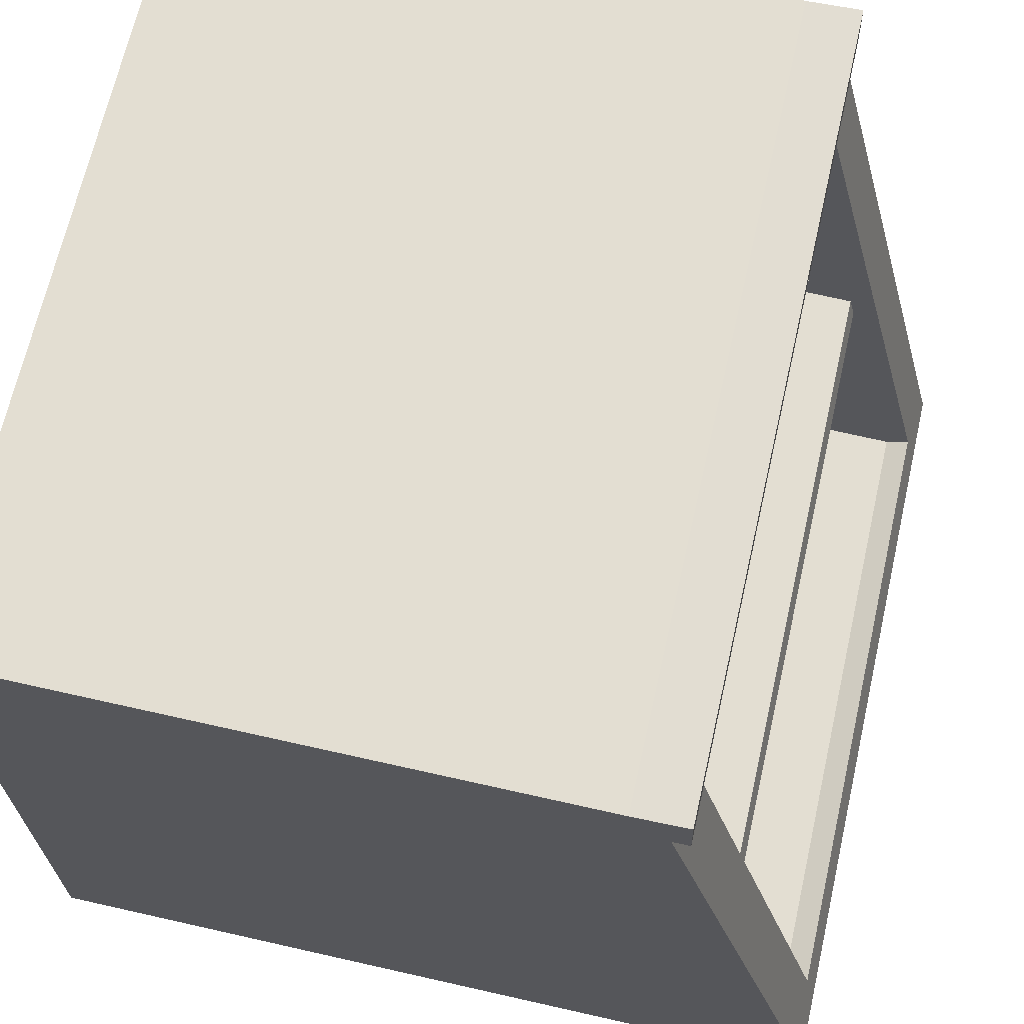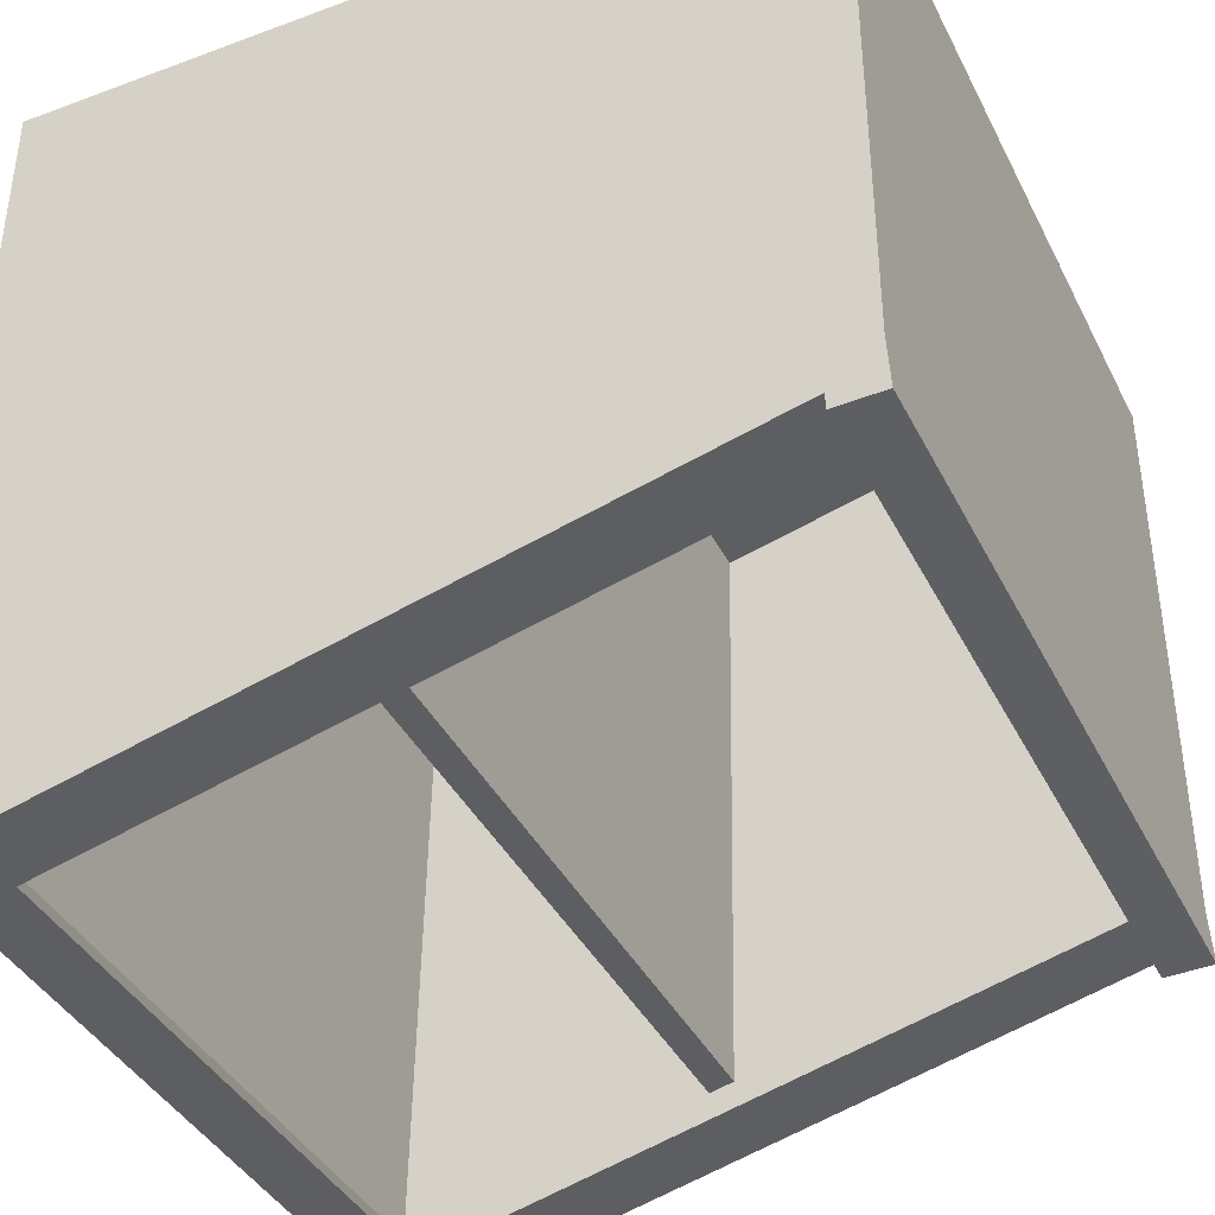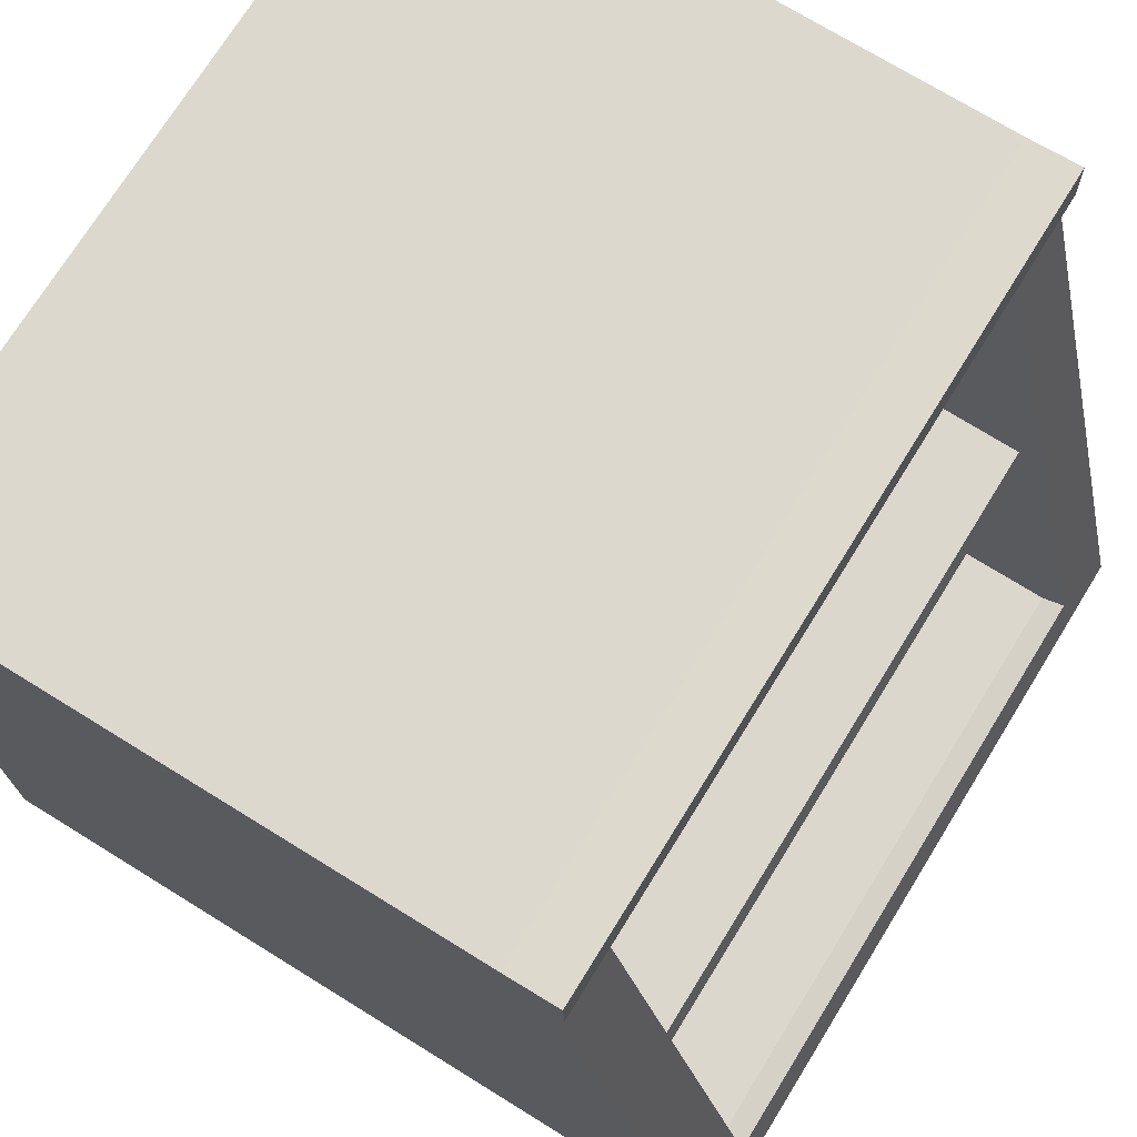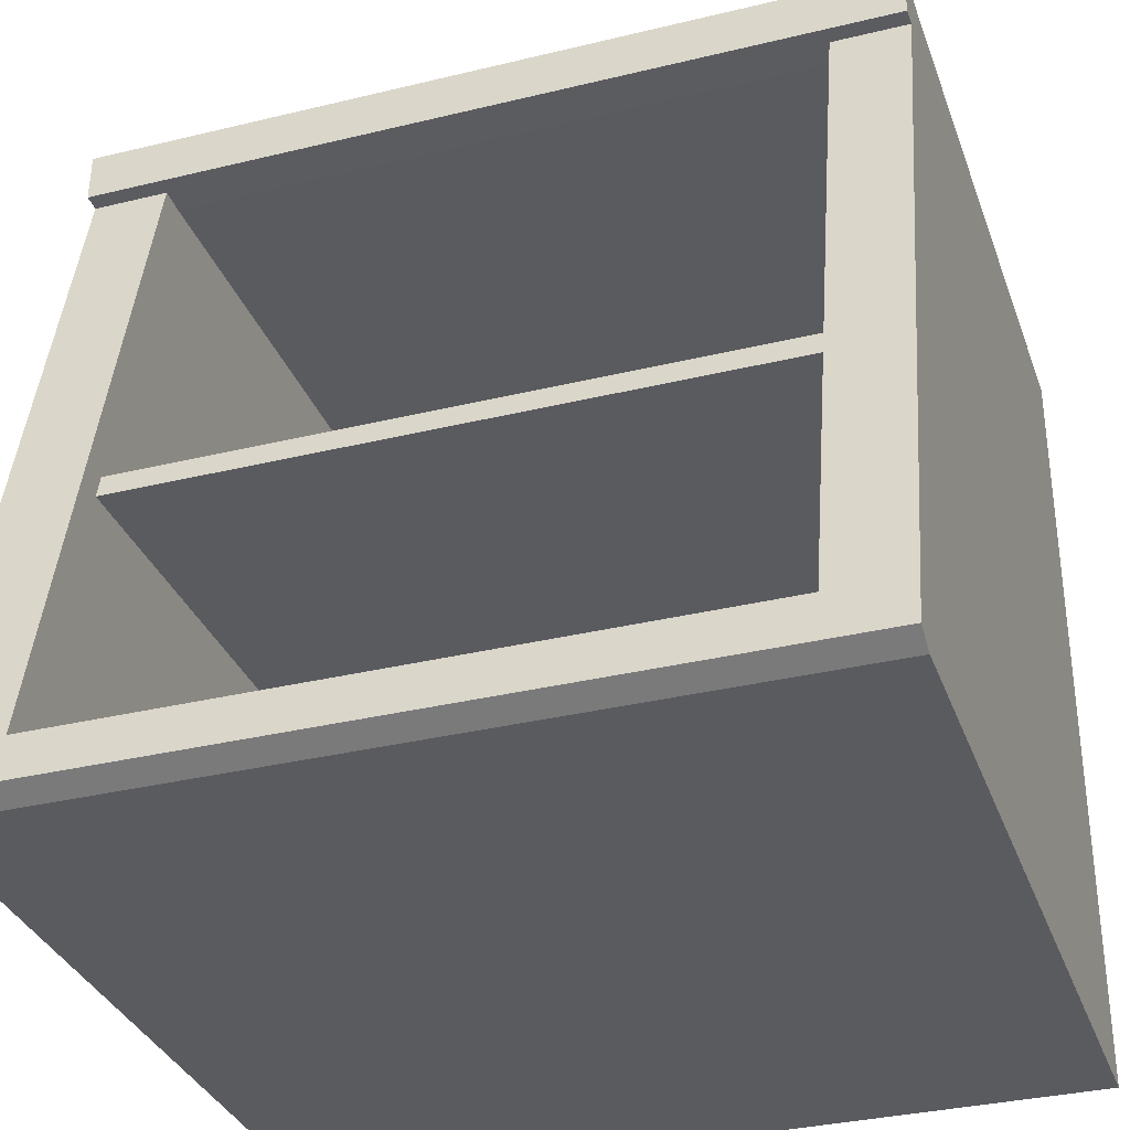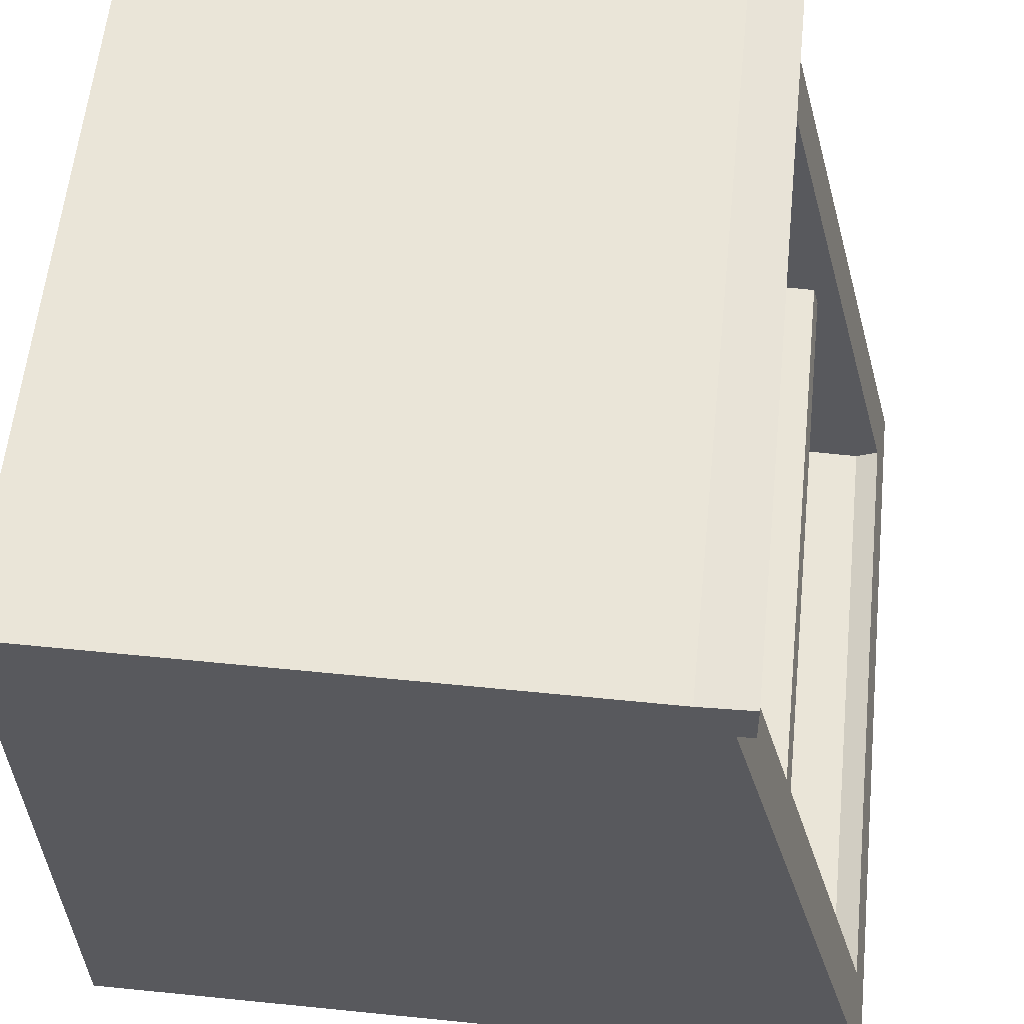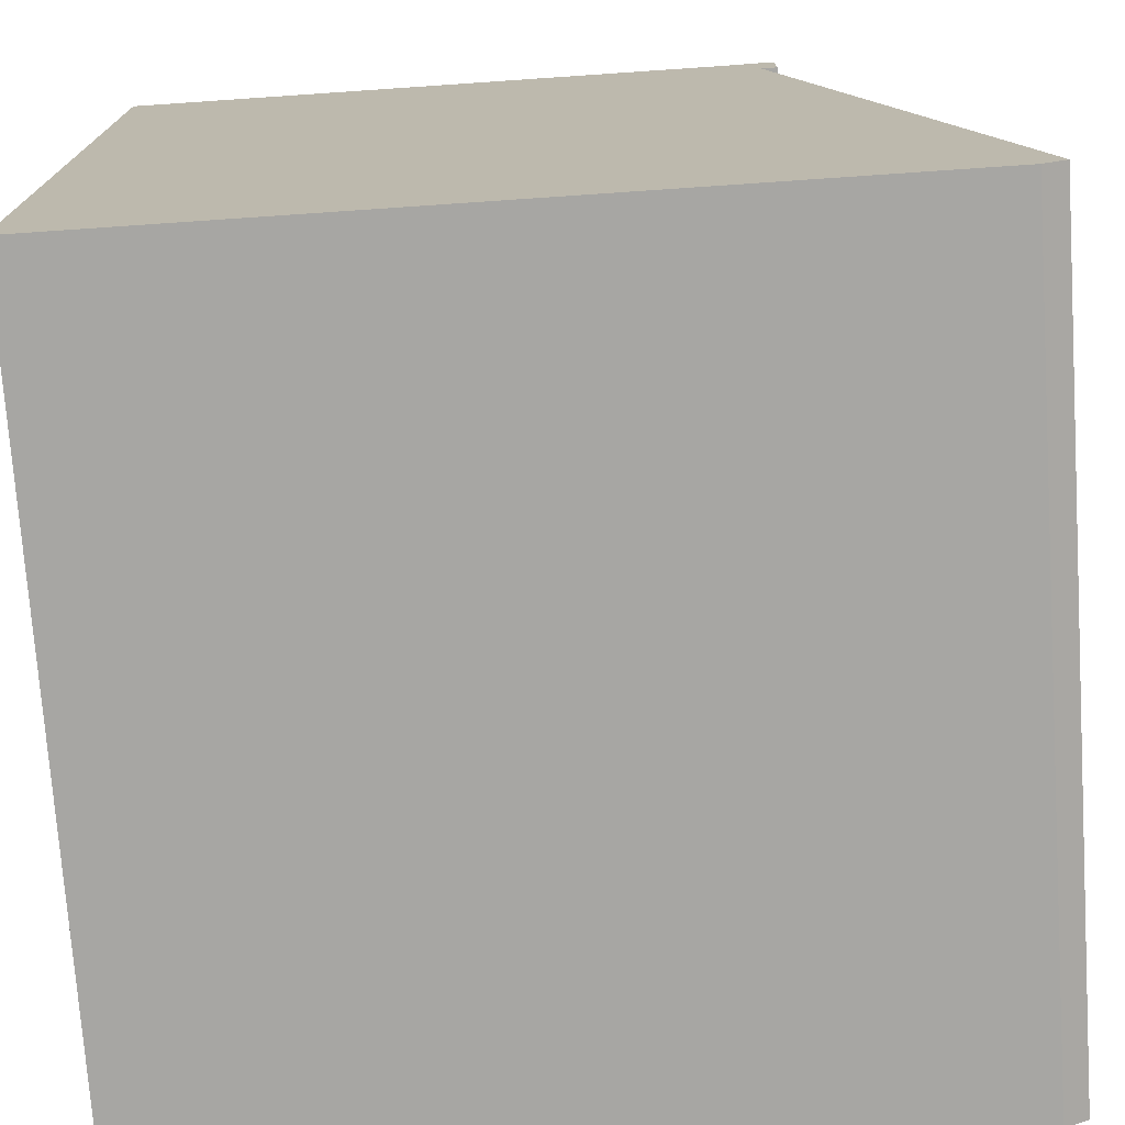
<metadata>
{"format":"obj","ext":"obj","renderer":"f3d","projection":"perspective","resolution":1024,"background":"white","views":[{"elev":67.7,"azim":102.8,"up":"+Y"},{"elev":-39.6,"azim":114.7,"up":"+Z"},{"elev":72.6,"azim":121.7,"up":"+Y"},{"elev":-33.4,"azim":-161.6,"up":"+Y"},{"elev":59.5,"azim":95.9,"up":"+Y"},{"elev":-74.2,"azim":93.9,"up":"+Y"}]}
</metadata>
<code>
o cuboid
v 0.5 1 0.5
v 0.5 1 -0.25
v 0.5 0 0.5
v 0.5 0 -0.5
v -0.5 1 0.5
v -0.5 1 -0.25
v -0.5 0 0.5
v -0.5 0 -0.5
v 0.5 0.9398 -0.265
v -0.5 0.9398 -0.265
v -0.5 0.9398 0.5
v 0.5 0.9398 0.5
v -0.5 0.06063 -0.4848
v 0.5 0.06063 -0.4848
v 0.5 0.06063 0.5
v -0.5 0.06063 0.5
v 0.4062 0.06063 -0.4848
v 0.4062 0.9398 -0.265
v 0.4062 1 -0.25
v 0.4062 1 0.5
v 0.4062 0.9398 0.5
v 0.4062 0.06063 0.5
v 0.4062 0 0.5
v 0.4062 0 -0.5
v -0.4062 0.9398 -0.265
v -0.4062 0.06063 -0.4848
v -0.4062 0 -0.5
v -0.4062 0 0.5
v -0.4062 0.06063 0.5
v -0.4062 0.9398 0.5
v -0.4062 1 0.5
v -0.4062 1 -0.25
v -0.4062 0.4396 -0.3901
v 0.4062 0.4396 -0.3901
v 0.5 0.4396 -0.3901
v 0.5 0.4396 0.5
v 0.4062 0.4396 0.5
v -0.4062 0.4396 0.5
v -0.5 0.4396 0.5
v -0.5 0.4396 -0.3901
v 0.5 0.4396 0.05495
v 0.5 0.9398 0.1175
v 0.5 1 0.125
v 0.4062 1 0.125
v -0.4062 1 0.125
v -0.5 1 0.125
v -0.5 0.9398 0.1175
v -0.5 0.4396 0.05495
v -0.5 0.06063 0.007579
v -0.5 0 0
v -0.4062 0 0
v 0.4062 0 0
v 0.5 0 0
v 0.5 0.06063 0.007579
v 0.4062 0.4699 -0.3825
v -0.4062 0.4699 -0.3825
v -0.5 0.4699 -0.3825
v -0.5 0.4699 0.05874
v -0.5 0.4699 0.5
v -0.4062 0.4699 0.5
v 0.4062 0.4699 0.5
v 0.5 0.4699 0.5
v 0.5 0.4699 0.05874
v 0.5 0.4699 -0.3825
v -0.4062 0.07579 0.392
v -0.4062 0.4548 0.4868
v 0.4062 0.4548 0.4868
v 0.4062 0.07579 0.392
v 0.4062 0.955 0.4868
v 0.4062 0.4851 0.3693
v -0.4062 0.4851 0.3693
v -0.4062 0.955 0.4868
v -0.5 1.004 -0.3173
v -0.4062 1.004 -0.3173
v -0.4062 0.9416 -0.319
v -0.5 0.9416 -0.319
v 0.4062 0.9416 -0.319
v 0.4062 1.004 -0.3173
v 0.5 0.9416 -0.319
v 0.5 1.004 -0.3173
v 0.5 0.955 -0.2944
v 0.5 0.4851 -0.4119
v 0.4062 0.4851 -0.4119
v 0.4062 0.955 -0.2944
v -0.4062 0.955 -0.2944
v -0.4062 0.4851 -0.4119
v -0.5 0.4851 -0.4119
v -0.5 0.955 -0.2944
v -0.5 0.07579 -0.5142
v -0.5 0.4548 -0.4195
v -0.4062 0.07579 -0.5142
v 0.4062 0.07579 -0.5142
v 0.4062 0.4548 -0.4195
v 0.5 0.4548 -0.4195
v 0.5 0.07579 -0.5142
v -0.4062 0.01516 -0.5294
v -0.5 0.01516 -0.5294
v 0.4062 0.01516 -0.5294
v 0.5 0.01516 -0.5294
v -0.4062 0.4548 -0.4195
f 35 64 63 41
f 48 58 57 40
f 32 45 44 19
f 24 52 51 27
f 37 61 60 38
f 33 56 55 34
f 77 75 74 78
f 10 47 46 6
f 20 31 30 21
f 2 43 42 9
f 98 96 91 92
f 14 54 53 4
f 22 29 28 23
f 8 50 49 13
f 93 83 82 94
f 79 77 78 80
f 19 44 43 2
f 1 20 21 12
f 36 62 61 37
f 15 22 23 3
f 4 53 52 24
f 99 98 92 95
f 90 87 86 100
f 89 91 96 97
f 27 51 50 8
f 7 28 29 16
f 38 60 59 39
f 11 30 31 5
f 6 46 45 32
f 73 74 75 76
f 65 66 67 68
f 92 93 94 95
f 35 41 54 14
f 15 36 37 22
f 22 37 38 29
f 29 38 39 16
f 13 49 48 40
f 89 90 100 91
f 41 63 62 36
f 12 42 43 1
f 1 43 44 20
f 20 44 45 31
f 31 45 46 5
f 5 46 47 11
f 39 59 58 48
f 39 48 49 16
f 16 49 50 7
f 7 50 51 28
f 28 51 52 23
f 23 52 53 3
f 3 53 54 15
f 15 54 41 36
f 69 70 71 72
f 85 86 87 88
f 10 57 58 47
f 47 58 59 11
f 11 59 60 30
f 30 60 61 21
f 21 61 62 12
f 12 62 63 42
f 42 63 64 9
f 81 82 83 84
f 66 65 26 33
f 67 66 33 34
f 68 67 34 17
f 65 68 17 26
f 70 69 18 55
f 71 70 55 56
f 72 71 56 25
f 69 72 25 18
f 74 73 6 32
f 76 75 25 10
f 73 76 10 6
f 75 77 18 25
f 78 74 32 19
f 77 79 9 18
f 80 78 19 2
f 79 80 2 9
f 82 81 9 64
f 84 83 55 18
f 81 84 18 9
f 86 85 25 56
f 88 87 57 10
f 85 88 10 25
f 90 89 13 40
f 91 100 33 26
f 93 92 17 34
f 95 94 35 14
f 83 93 34 55
f 94 82 64 35
f 87 90 40 57
f 100 86 56 33
f 97 96 27 8
f 89 97 8 13
f 96 98 24 27
f 92 91 26 17
f 98 99 4 24
f 99 95 14 4

</code>
